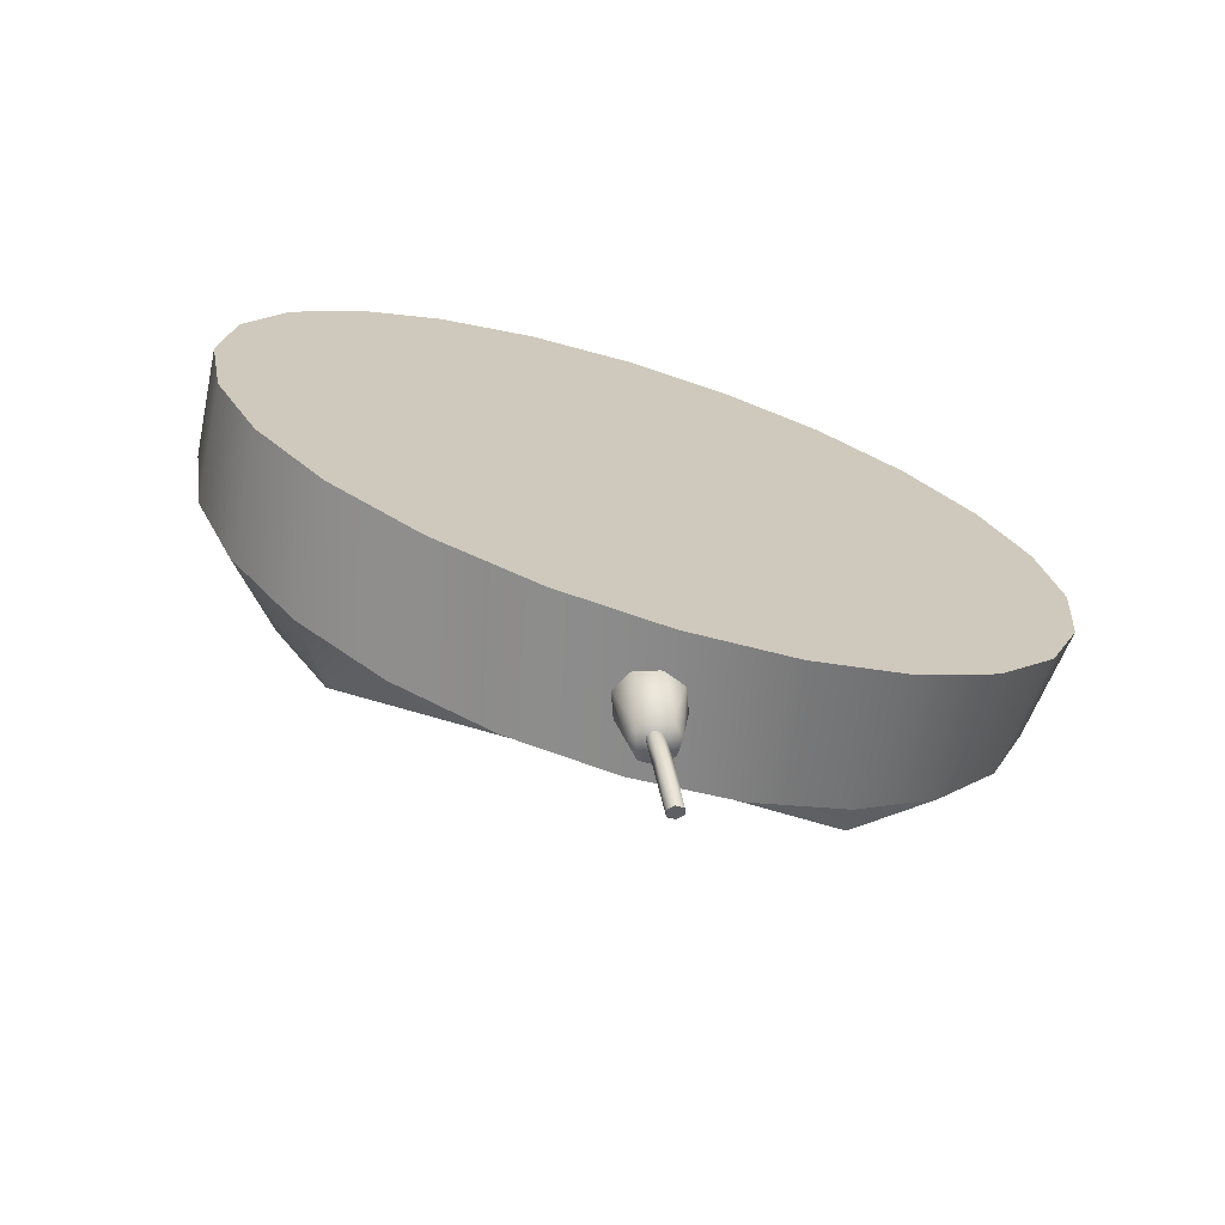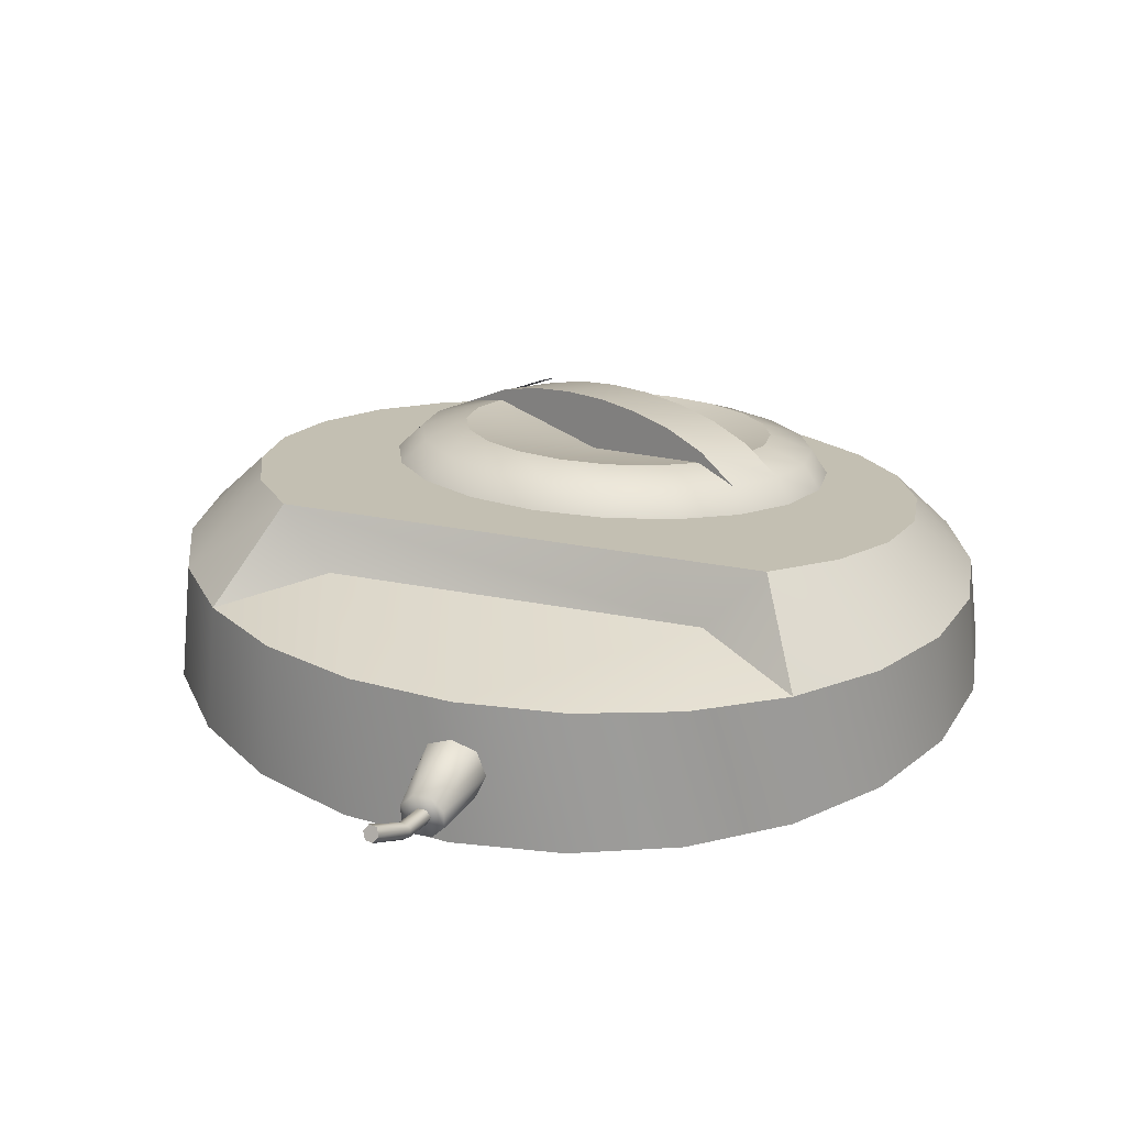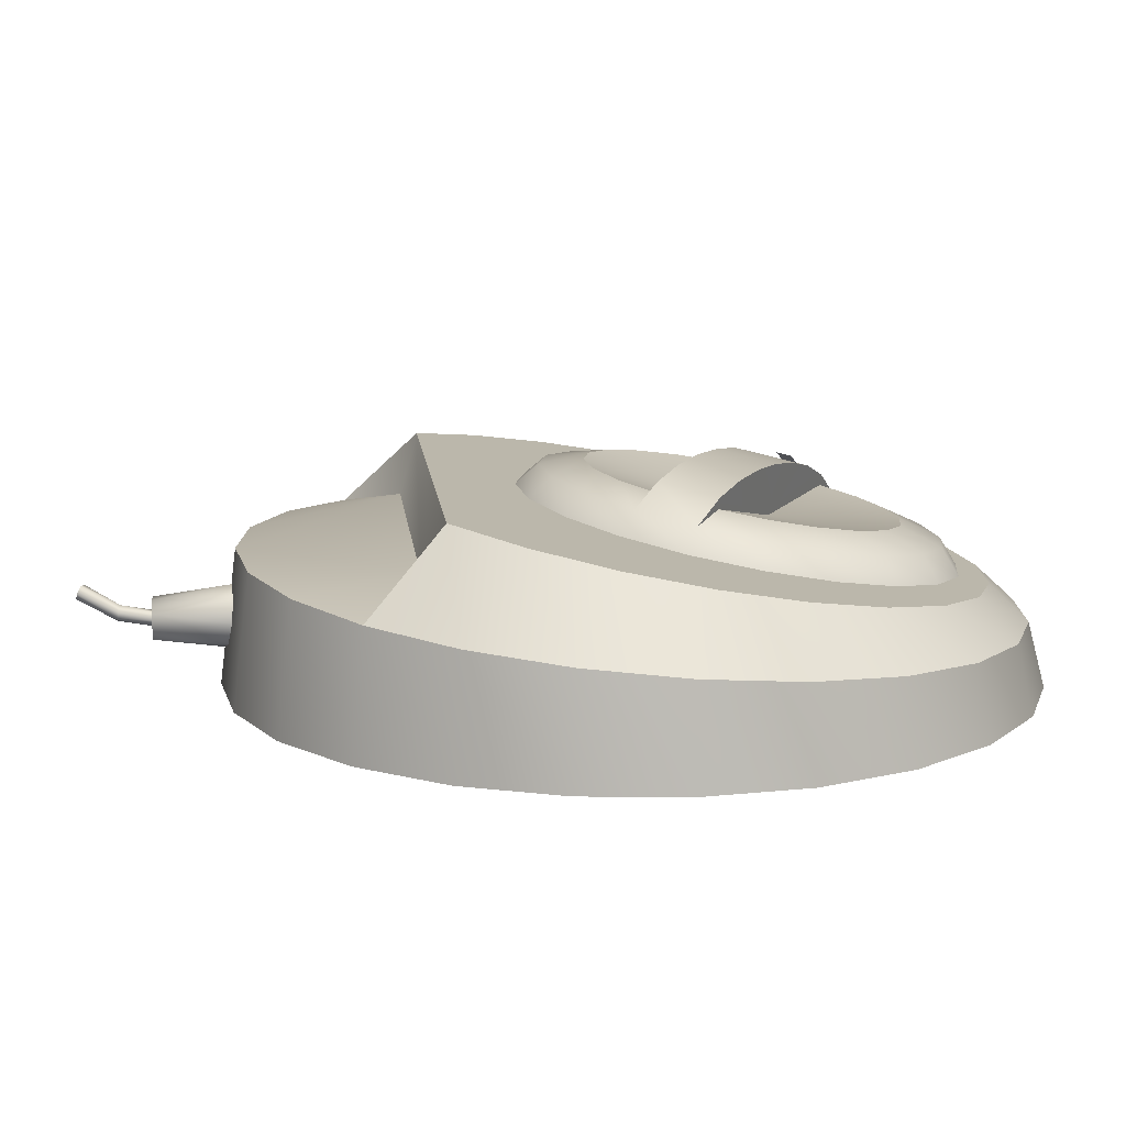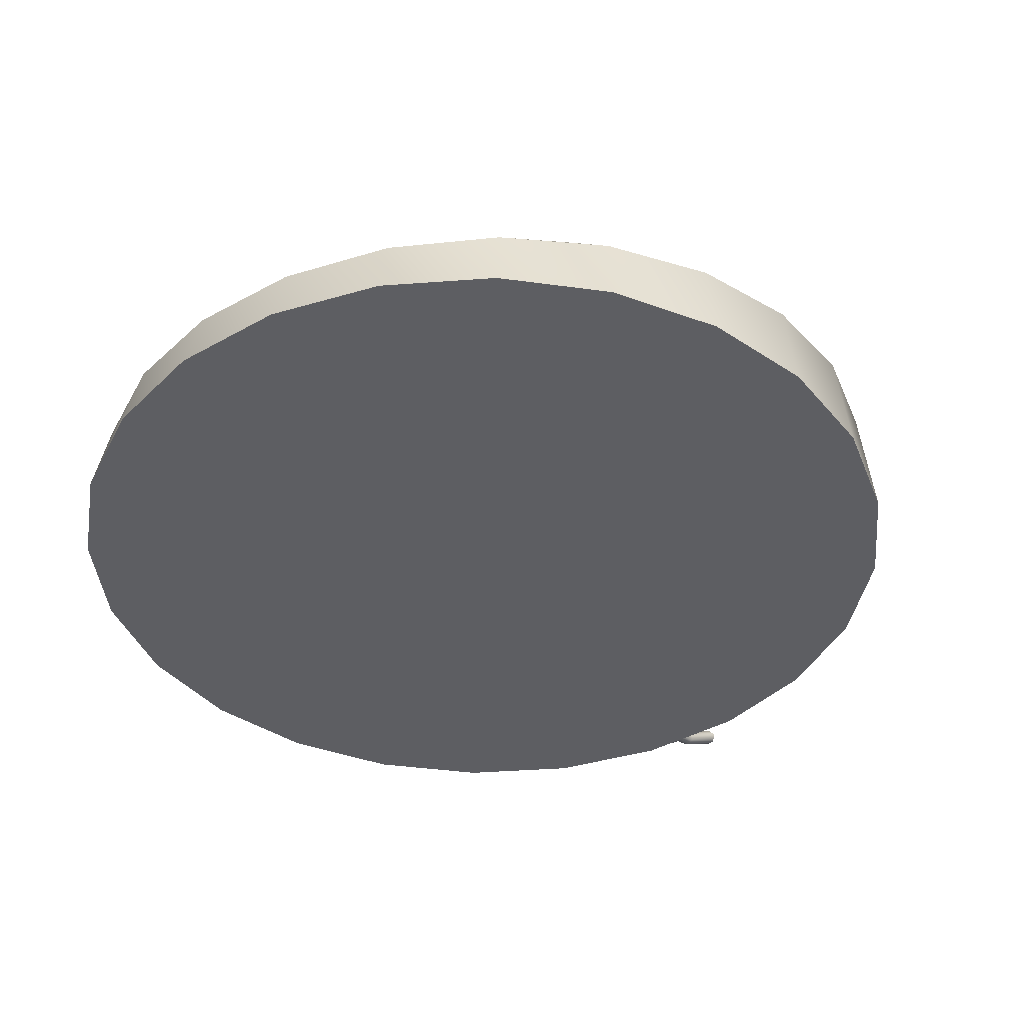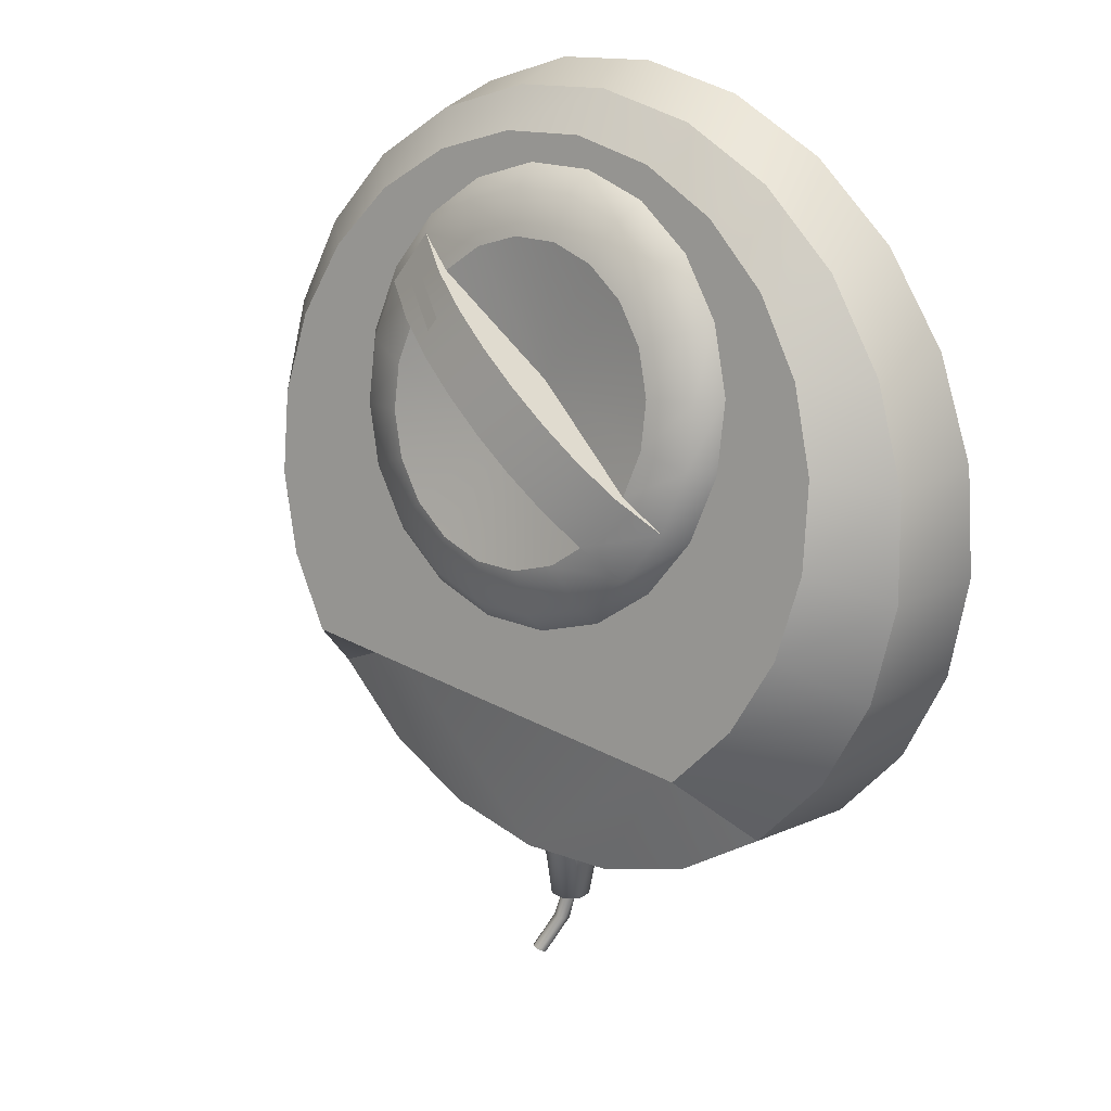
<metadata>
{"format":"obj","ext":"obj","renderer":"f3d","projection":"perspective","resolution":1024,"background":"white","views":[{"elev":-70.9,"azim":-17.5,"up":"+Z"},{"elev":27.6,"azim":-165.3,"up":"+Y"},{"elev":12.8,"azim":-98.9,"up":"+Y"},{"elev":-39.3,"azim":25.4,"up":"+Y"},{"elev":21.7,"azim":-138.3,"up":"+Z"}]}
</metadata>
<code>
o meshes_0-1_Mesh.014
v 4.173 -34 -99.9
v -21.82 -34 -97.57
v 4.006 -0.6406 -95.6
v -21.27 -0.9531 -93.4
v -46.33 -34 -88.6
v -45.09 -1.828 -84.82
v -67.68 -34 -73.6
v -65.83 -3.219 -70.47
v -84.42 -34 -53.58
v -82.1 -5.047 -51.31
v -95.42 -34 -29.9
v -92.77 -7.156 -28.67
v -99.9 -34 -4.173
v -97.11 -9.437 -4.063
v -97.57 -34 21.82
v -94.84 -11.7 20.81
v -88.6 -34 46.33
v -86.11 -13.83 44.28
v -73.6 -34 67.68
v -71.51 -15.64 64.72
v -53.58 -34 84.42
v -52.02 -17.05 80.75
v -29.9 -34 95.42
v -29.01 -17.92 91.28
v -4.187 -34 99.9
v -4.006 -18.22 95.6
v 21.82 -34 97.57
v 21.27 -17.92 93.4
v 46.33 -34 88.62
v 45.09 -17.05 84.82
v 67.68 -34 73.6
v 65.83 -15.64 70.47
v 84.43 -34 53.57
v 82.1 -13.83 51.31
v 95.42 -34 29.9
v 92.77 -11.7 28.67
v 99.9 -34 4.187
v 97.11 -9.438 4.063
v 97.57 -34 -21.82
v 94.84 -7.156 -20.81
v 88.6 -34 -46.33
v 86.11 -5.047 -44.28
v 73.6 -34 -67.68
v 71.51 -3.219 -64.72
v 53.58 -34 -84.42
v 52.02 -1.828 -80.75
v 29.9 -34 -95.42
v 29.01 -0.9531 -91.28
v 4.173 -34 -99.9
v 4.006 -0.6406 -95.6
v 47.7 -1.406 47.9
v 52.37 1.75 31.63
v 42.2 4.906 46.42
v 46.46 7.797 31.66
v 51.72 4.984 14.78
v 45.86 10.73 16.36
v 45.83 8 -1.005
v 40.52 13.47 2.034
v 35.27 10.47 -14.18
v 30.93 15.7 -9.911
v 21.07 12.16 -23.43
v 18.05 17.23 -18.32
v 4.61 12.91 -27.91
v 3.11 17.91 -22.38
v -12.48 12.63 -27.11
v -12.39 17.67 -21.68
v -28.53 11.38 -21.18
v -26.97 16.53 -16.28
v -41.99 9.25 -10.65
v -39.18 14.59 -6.706
v -51.52 6.453 3.449
v -47.83 12.06 6.087
v -56.18 3.297 19.71
v -52.07 9.188 20.84
v -55.56 0.04687 36.56
v -51.48 6.25 36.12
v -49.67 -2.938 52.34
v -46.14 3.516 50.45
v -39.09 -5.406 65.52
v -36.55 1.281 62.39
v -24.88 -7.109 74.79
v -23.66 -0.2344 70.82
v -8.426 -7.844 79.25
v -8.722 -0.9219 74.88
v 8.676 -7.578 78.47
v 6.795 -0.6719 74.17
v 24.73 -6.328 72.53
v 21.37 0.4531 68.77
v 38.16 -4.203 62
v 33.56 2.391 59.2
v 47.7 -1.406 47.9
v 42.2 4.906 46.42
v -65.83 -3.219 -70.47
v -82.1 -5.047 -51.31
v -55.71 16.38 -51.2
v -69.36 13.23 -35.37
v -92.77 -7.156 -28.67
v -78.33 9.563 -16.65
v -97.11 -9.437 -4.063
v -81.96 5.625 3.693
v -94.84 -11.7 20.81
v -80.04 1.688 24.27
v -86.11 -13.83 44.28
v -72.68 -1.969 43.66
v -71.51 -15.64 64.72
v -60.38 -5.125 60.58
v -52.02 -17.05 80.75
v -43.99 -7.547 73.85
v -29.01 -17.92 91.28
v -24.62 -9.063 82.57
v -4.006 -18.22 95.6
v -3.605 -9.578 86.15
v 17.65 -9.063 84.34
v -29.4 16.39 0.2599
v -20.24 17.83 -6.909
v -9.305 18.69 -10.95
v 2.315 18.88 -11.49
v 13.52 18.38 -8.443
v 23.18 17.22 -2.139
v 30.39 15.53 6.823
v 34.38 13.5 17.57
v 34.82 11.28 29.03
v 31.64 9.125 40.11
v 23.01 6.594 52.89
v 13.86 5.156 60.06
v 2.929 4.297 64.11
v -8.711 4.109 64.64
v -19.91 4.625 61.6
v -29.6 5.766 55.29
v -36.78 7.453 46.33
v -40.79 9.5 35.57
v -41.22 11.7 24.11
v -38.03 13.86 13.05
v 21.27 -17.92 93.4
v 37.69 -7.547 77.27
v 45.09 -17.05 84.82
v 55.1 -5.125 65.43
v 65.83 -15.64 70.47
v 68.77 -1.969 49.59
v 82.1 -13.83 51.31
v 77.73 1.687 30.87
v 92.77 -11.7 28.67
v 81.37 5.625 10.53
v 97.11 -9.438 4.063
v 79.45 9.562 -10.05
v 94.84 -7.156 -20.81
v 72.09 13.23 -29.46
v 86.11 -5.047 -44.28
v 59.8 16.38 -46.36
v 71.51 -3.219 -64.72
v 9.651 -11.67 -95.36
v 11.99 -17.33 -95.26
v 9.673 -15.31 -115.4
v 9.673 -19.33 -115.4
v 9.651 -22.98 -95.36
v 6.847 -22.17 -115.5
v 3.993 -25.33 -95.59
v 2.825 -22.17 -115.7
v -1.652 -22.98 -95.83
v -0.007347 -19.33 -115.8
v -3.995 -17.33 -95.93
v -0.007347 -15.31 -115.8
v -1.652 -11.67 -95.83
v 2.825 -12.48 -115.7
v 3.993 -9.328 -95.59
v 6.847 -12.48 -115.5
v 10.92 -9.828 -131.8
v 9.014 -9.953 -132.4
v 6.568 -14.23 -123.2
v 4.856 -15.2 -123.5
v 8.355 -11.59 -133.3
v 4.878 -17.17 -123.9
v 9.599 -13.12 -133.7
v 6.612 -18.17 -123.9
v 11.51 -13 -133.1
v 8.323 -17.2 -123.5
v 12.17 -11.34 -132.2
v 8.301 -15.23 -123.2
v 3.824 -15.61 -115.3
v 2.831 -17.34 -115.3
v 3.824 -19.08 -115.3
v 5.825 -19.08 -115.2
v 6.818 -17.34 -115.2
v 5.825 -15.61 -115.2
v -29.4 16.39 0.2599
v 1.351 8.141 19.41
v -20.24 17.83 -6.909
v -9.305 18.69 -10.95
v 2.315 18.88 -11.49
v 13.52 18.38 -8.443
v 23.18 17.22 -2.139
v 30.39 15.53 6.823
v 34.38 13.5 17.57
v 34.82 11.28 29.03
v 31.64 9.125 40.11
v 31.17 11.91 40.33
v 1.351 8.141 19.41
v 20.51 16.34 33.99
v 10.08 19.22 27.51
v -0.1733 20.97 20.91
v -10.27 21.64 14.22
v -20.18 21.19 7.431
v -29.88 19.16 0.4922
v -38.51 16.64 13.28
v -7.286 5.609 32.2
v -28.84 18.66 20.21
v -18.92 19.12 27.01
v -8.824 18.44 33.71
v 1.443 16.7 40.29
v 11.87 13.83 46.78
v 22.53 9.375 53.11
v -69.36 13.23 -35.37
v -0.2908 5.625 7.099
v -55.71 16.38 -51.2
v 59.8 16.38 -46.36
v 72.09 13.23 -29.46
v -19.91 4.625 61.6
v -7.286 5.609 32.2
v -29.6 5.766 55.29
v -36.78 7.453 46.33
v -40.79 9.5 35.57
v 23.01 6.594 52.89
v 13.86 5.156 60.06
v 2.929 4.297 64.11
v -8.711 4.109 64.64
v 99.9 -34 4.187
v -3e-06 -34 -5e-06
v 97.57 -34 -21.82
v 88.6 -34 -46.33
v 73.6 -34 -67.68
v -65.83 -3.219 -70.47
v -42.43 2.813 -55.82
v -45.09 -1.828 -84.82
v -21.27 -0.9531 -93.4
v 4.006 -0.6406 -95.6
v 46.95 2.813 -52.07
v 29.01 -0.9531 -91.28
v 52.02 -1.828 -80.75
v -99.9 -34 -4.173
v -95.42 -34 -29.9
v -84.42 -34 -53.58
v -88.6 -34 46.33
v -97.57 -34 21.82
v -53.58 -34 84.42
v -73.6 -34 67.68
v -4.187 -34 99.9
v -29.9 -34 95.42
v -78.33 9.563 -16.65
v -81.96 5.625 3.693
v -80.04 1.688 24.27
v -72.68 -1.969 43.66
v -60.38 -5.125 60.58
v -43.99 -7.547 73.85
v -24.62 -9.063 82.57
v -3.605 -9.578 86.15
v 46.33 -34 88.62
v 21.82 -34 97.57
v 84.43 -34 53.57
v 67.68 -34 73.6
v 17.65 -9.063 84.34
v 37.69 -7.547 77.27
v 95.42 -34 29.9
v 81.37 5.625 10.53
v 79.45 9.562 -10.05
v 68.77 -1.969 49.59
v 77.73 1.687 30.87
v 55.1 -5.125 65.43
v 8.355 -11.59 -133.3
v 9.014 -9.953 -132.4
v 9.599 -13.12 -133.7
v 10.92 -9.828 -131.8
v 4.173 -34 -99.9
v 29.9 -34 -95.42
v 53.58 -34 -84.42
v -39.18 14.59 -6.706
v -47.83 12.06 6.087
v -29.88 19.16 0.4922
v -38.51 16.64 13.28
v 71.51 -3.219 -64.72
v 46.95 2.813 -52.07
v 59.8 16.38 -46.36
v -42.43 2.813 -55.82
v -55.71 16.38 -51.2
v -65.83 -3.219 -70.47
v -46.33 -34 -88.6
v -21.82 -34 -97.57
v -47.83 12.06 6.087
v -38.03 13.86 13.05
v 42.2 4.906 46.42
v 31.64 9.125 40.11
v -67.68 -34 -73.6
v -41.22 11.7 24.11
v -38.03 13.86 13.05
v -29.4 16.39 0.2599
v -39.18 14.59 -6.706
v 23.01 6.594 52.89
v 33.56 2.391 59.2
v -20.18 21.19 7.431
v -28.84 18.66 20.21
v -10.27 21.64 14.22
v -18.92 19.12 27.01
v -0.1733 20.97 20.91
v -8.824 18.44 33.71
v 10.08 19.22 27.51
v 1.443 16.7 40.29
v 20.51 16.34 33.99
v 11.87 13.83 46.78
v 31.17 11.91 40.33
v 22.53 9.375 53.11
v 42.2 4.906 46.42
v 33.56 2.391 59.2
v 20.16 15.91 40.79
v 17.96 15.27 44.05
v 37.5 5.375 50.44
v 35.28 4.734 53.72
v -19.91 4.625 61.6
v 71.51 -3.219 -64.72
v 11.51 -13 -133.1
v 12.17 -11.34 -132.2
v 11.51 -13 -133.1
v 10.92 -9.828 -131.8
f 1 2 3
f 2 4 3
f 2 5 4
f 5 6 4
f 5 7 6
f 7 8 6
f 7 9 8
f 9 10 8
f 9 11 10
f 11 12 10
f 11 13 12
f 13 14 12
f 13 15 14
f 15 16 14
f 15 17 16
f 17 18 16
f 17 19 18
f 19 20 18
f 19 21 20
f 21 22 20
f 21 23 22
f 23 24 22
f 23 25 24
f 25 26 24
f 25 27 26
f 27 28 26
f 27 29 28
f 29 30 28
f 29 31 30
f 31 32 30
f 31 33 32
f 33 34 32
f 33 35 34
f 35 36 34
f 35 37 36
f 37 38 36
f 37 39 38
f 39 40 38
f 39 41 40
f 41 42 40
f 41 43 42
f 43 44 42
f 43 45 44
f 45 46 44
f 45 47 46
f 47 48 46
f 47 49 48
f 49 50 48
f 51 52 53
f 52 54 53
f 52 55 54
f 55 56 54
f 55 57 56
f 57 58 56
f 57 59 58
f 59 60 58
f 59 61 60
f 61 62 60
f 61 63 62
f 63 64 62
f 63 65 64
f 65 66 64
f 65 67 66
f 67 68 66
f 67 69 68
f 69 70 68
f 69 71 70
f 71 72 70
f 71 73 72
f 73 74 72
f 73 75 74
f 75 76 74
f 75 77 76
f 77 78 76
f 77 79 78
f 79 80 78
f 79 81 80
f 81 82 80
f 81 83 82
f 83 84 82
f 83 85 84
f 85 86 84
f 85 87 86
f 87 88 86
f 87 89 88
f 89 90 88
f 89 91 90
f 91 92 90
f 93 94 95
f 94 96 95
f 94 97 96
f 97 98 96
f 97 99 98
f 99 100 98
f 99 101 100
f 101 102 100
f 101 103 102
f 103 104 102
f 103 105 104
f 105 106 104
f 105 107 106
f 107 108 106
f 107 109 108
f 109 110 108
f 109 111 110
f 111 112 110
f 111 113 112
f 114 115 70
f 115 68 70
f 115 116 68
f 116 66 68
f 116 117 66
f 117 64 66
f 117 118 64
f 118 62 64
f 118 119 62
f 119 60 62
f 119 120 60
f 120 58 60
f 120 121 58
f 121 56 58
f 121 122 56
f 122 54 56
f 122 123 54
f 123 53 54
f 124 125 90
f 125 88 90
f 125 126 88
f 126 86 88
f 126 127 86
f 127 84 86
f 127 128 84
f 128 82 84
f 128 129 82
f 129 80 82
f 129 130 80
f 130 78 80
f 130 131 78
f 131 76 78
f 131 132 76
f 132 74 76
f 132 133 74
f 133 72 74
f 111 134 113
f 134 135 113
f 134 136 135
f 136 137 135
f 136 138 137
f 138 139 137
f 138 140 139
f 140 141 139
f 140 142 141
f 142 143 141
f 142 144 143
f 144 145 143
f 144 146 145
f 146 147 145
f 146 148 147
f 148 149 147
f 148 150 149
f 151 152 153
f 152 154 153
f 152 155 154
f 155 156 154
f 155 157 156
f 157 158 156
f 157 159 158
f 159 160 158
f 159 161 160
f 161 162 160
f 161 163 162
f 163 164 162
f 163 165 164
f 165 166 164
f 165 151 166
f 151 153 166
f 167 168 169
f 168 170 169
f 168 171 170
f 171 172 170
f 171 173 172
f 173 174 172
f 173 175 174
f 175 176 174
f 175 177 176
f 177 178 176
f 177 167 178
f 167 169 178
f 169 170 179
f 170 180 179
f 170 172 180
f 172 181 180
f 172 174 181
f 174 182 181
f 174 176 182
f 176 183 182
f 176 178 183
f 178 184 183
f 178 169 184
f 169 179 184
f 154 156 153
f 156 166 153
f 156 158 166
f 158 164 166
f 158 160 164
f 160 162 164
f 185 186 187
f 186 188 187
f 186 189 188
f 189 186 190
f 186 191 190
f 186 192 191
f 192 186 193
f 186 194 193
f 186 195 194
f 196 197 198
f 197 199 198
f 197 200 199
f 200 197 201
f 197 202 201
f 197 203 202
f 204 205 206
f 205 207 206
f 205 208 207
f 208 205 209
f 205 210 209
f 205 211 210
f 212 213 214
f 213 215 214
f 213 216 215
f 217 218 219
f 218 220 219
f 218 221 220
f 222 218 223
f 218 224 223
f 218 225 224
f 226 227 228
f 227 229 228
f 227 230 229
f 231 232 233
f 232 234 233
f 232 235 234
f 232 236 235
f 236 237 235
f 236 238 237
f 239 240 227
f 240 241 227
f 242 243 227
f 243 239 227
f 244 245 227
f 245 242 227
f 246 247 227
f 247 244 227
f 212 248 213
f 248 249 213
f 249 250 213
f 250 251 213
f 251 252 213
f 252 253 213
f 253 254 213
f 254 255 213
f 256 257 227
f 257 246 227
f 258 259 227
f 259 256 227
f 255 260 213
f 260 261 213
f 226 262 227
f 262 258 227
f 263 264 213
f 264 216 213
f 265 266 213
f 266 263 213
f 261 267 213
f 267 265 213
f 268 269 270
f 269 271 270
f 272 273 227
f 273 274 227
f 275 276 277
f 276 278 277
f 279 280 281
f 280 282 281
f 281 282 283
f 282 284 283
f 285 286 227
f 286 272 227
f 287 288 204
f 288 205 204
f 289 290 196
f 290 197 196
f 241 291 227
f 291 285 227
f 221 218 292
f 218 293 292
f 197 294 203
f 294 295 203
f 205 296 211
f 296 297 211
f 277 278 298
f 278 299 298
f 298 299 300
f 299 301 300
f 300 301 302
f 301 303 302
f 302 303 304
f 303 305 304
f 304 305 306
f 305 307 306
f 306 307 308
f 307 309 308
f 308 309 310
f 309 311 310
f 312 313 314
f 313 315 314
f 227 274 230
f 225 218 316
f 317 238 236
f 271 318 270
f 319 320 321

</code>
